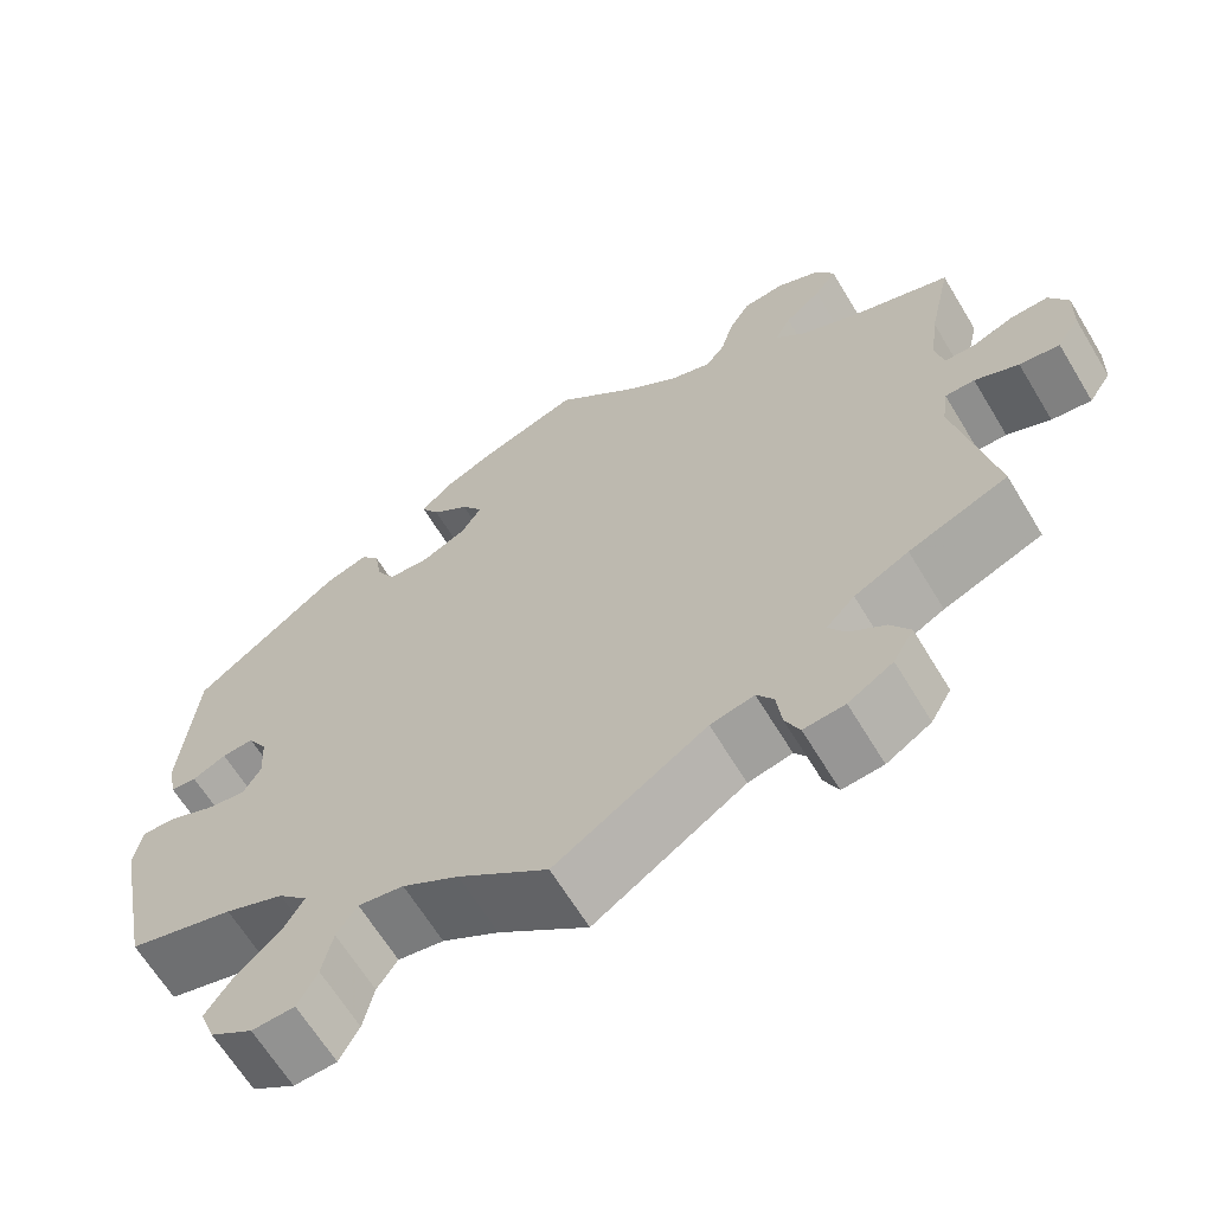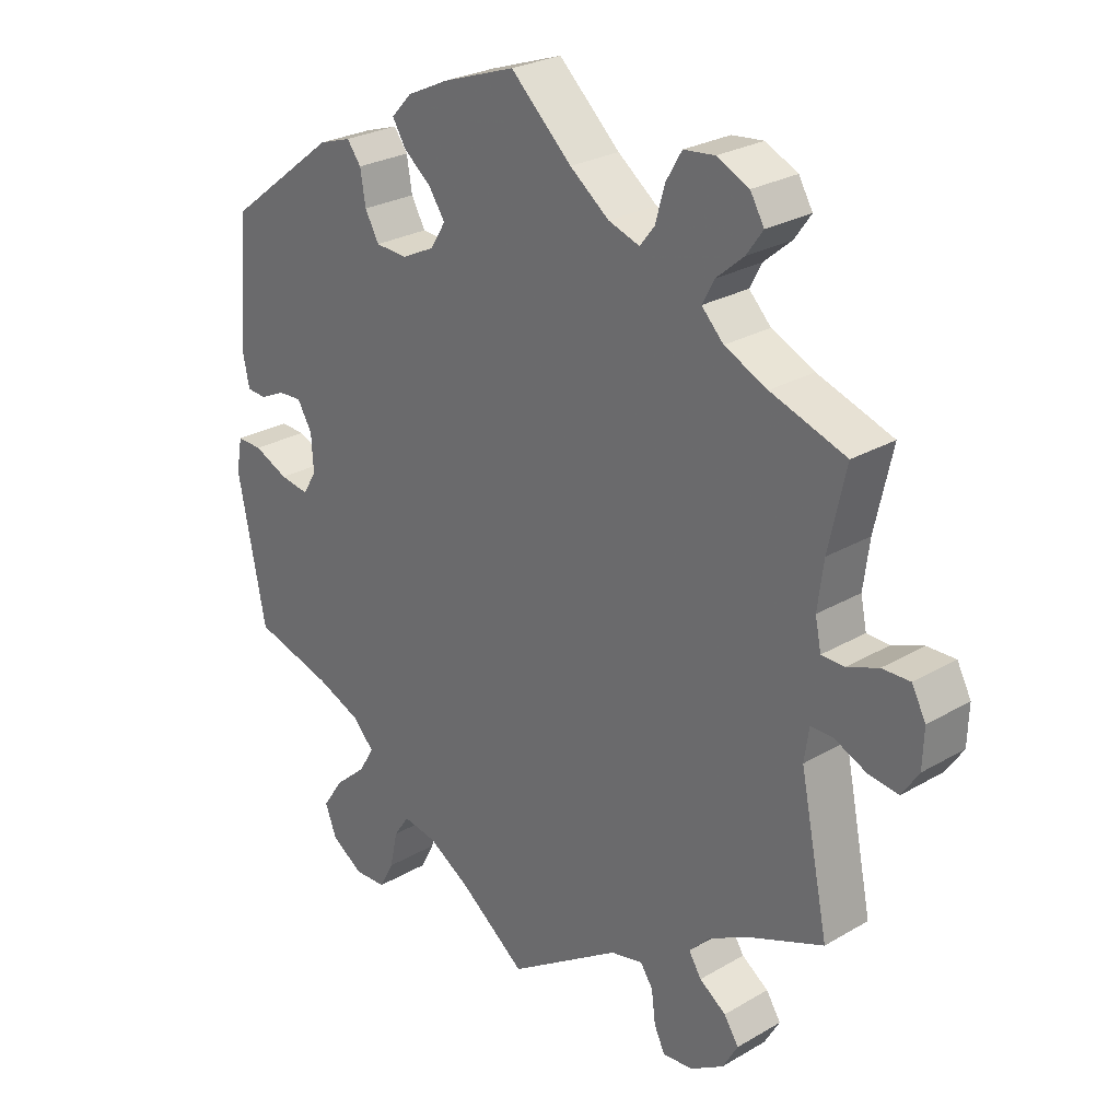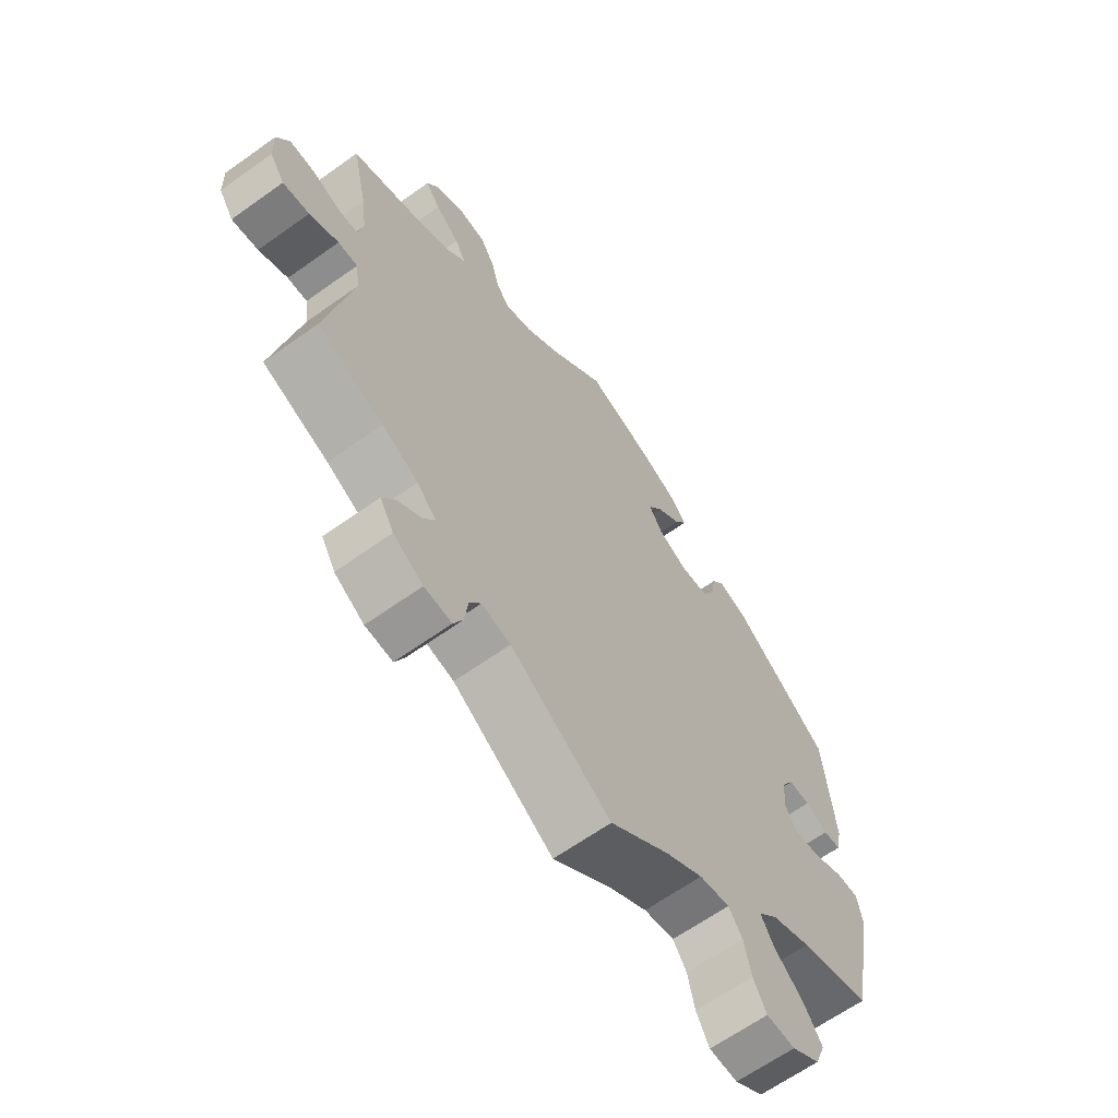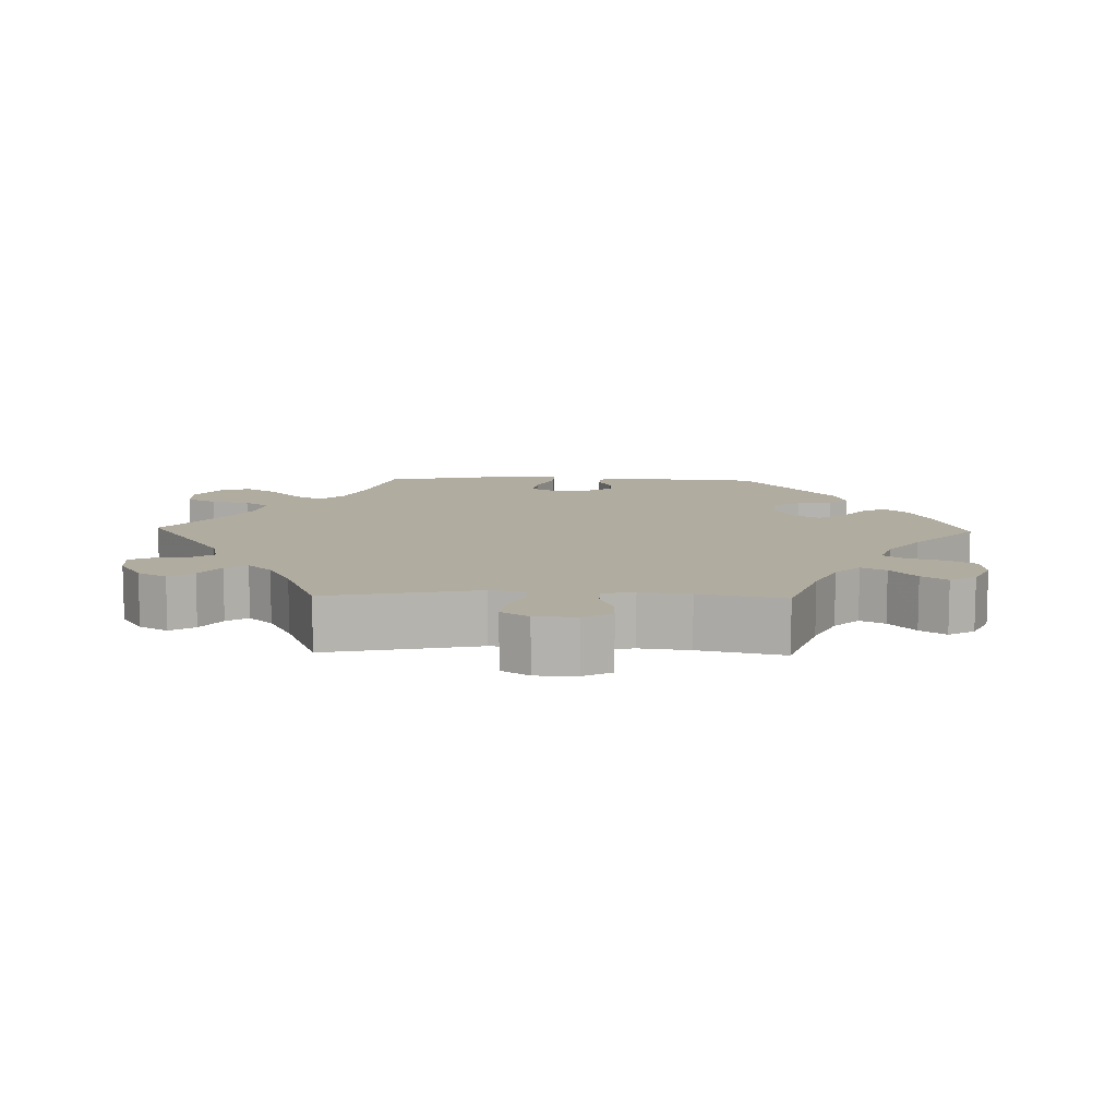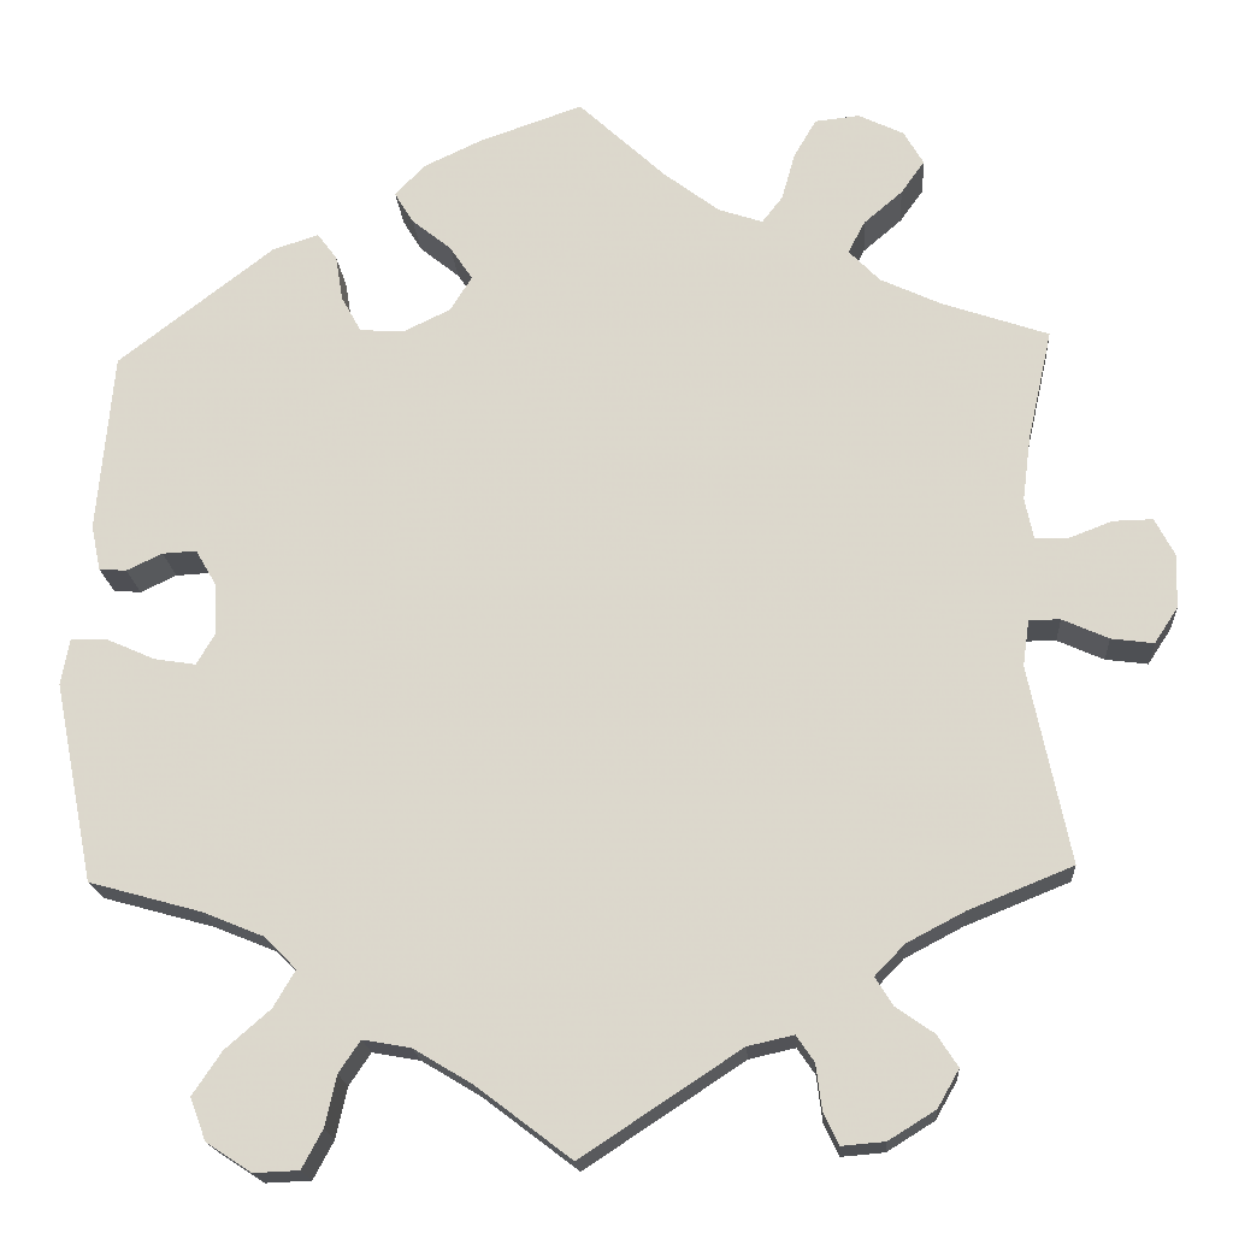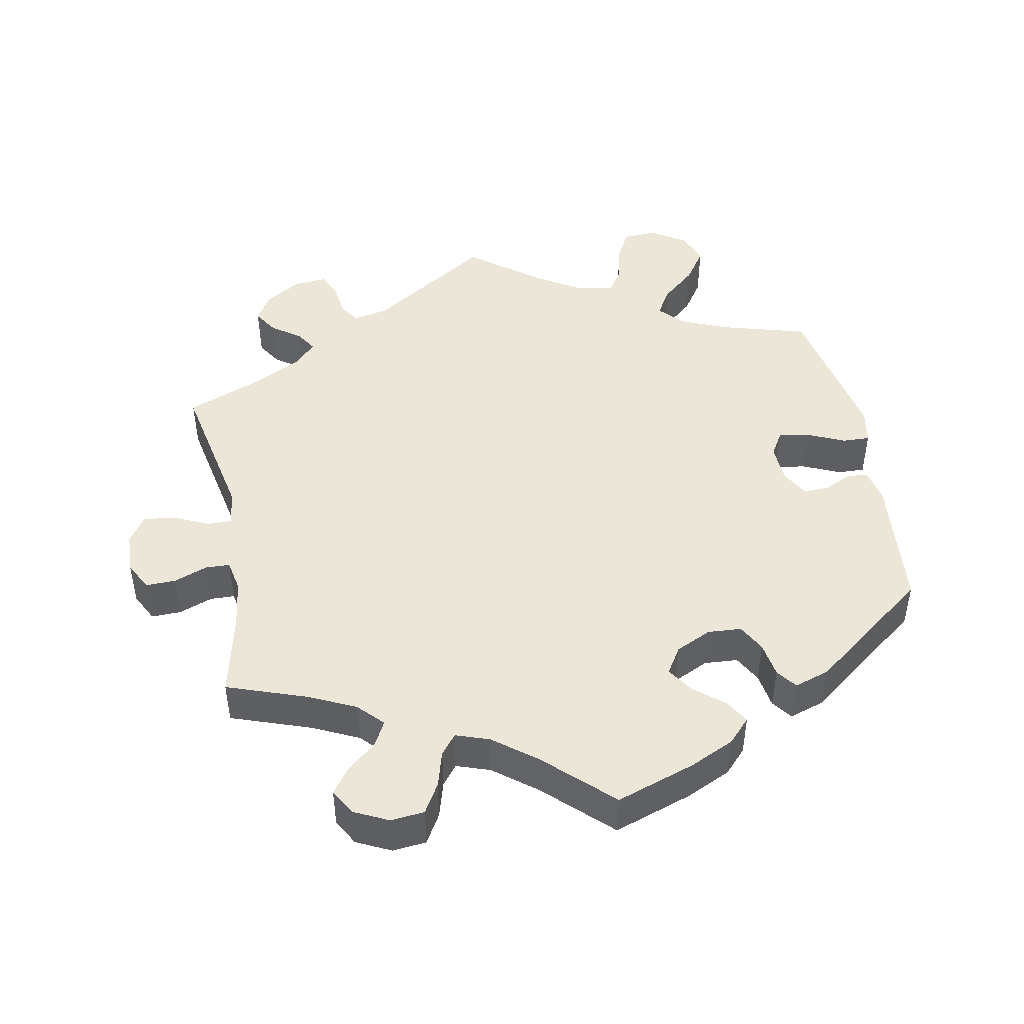
<metadata>
{"format":"obj","ext":"obj","renderer":"f3d","projection":"perspective","resolution":1024,"background":"white","views":[{"elev":-64.9,"azim":-148.9,"up":"+Z"},{"elev":26.5,"azim":-132.5,"up":"+Z"},{"elev":-64.6,"azim":-54.3,"up":"+Z"},{"elev":10.1,"azim":-88.4,"up":"+Y"},{"elev":-18.7,"azim":-175.9,"up":"+Z"},{"elev":46.3,"azim":-10.5,"up":"+Y"}]}
</metadata>
<code>
v 0.517 0.07 0.098
v 0.507 0.07 0.05
v 0.478 0.07 0.048
v 0.44 0.07 0.066
v 0.404 0.07 0.068
v 0.382 0.07 0.03
v 0.379 0.07 -0.024
v 0.399 0.07 -0.058
v 0.443 0.07 -0.051
v 0.495 0.07 -0.028
v 0.533 0.07 -0.027
v 0.542 0.07 -0.077
v 0.5 0.07 -0.289
v 0.381 0.07 -0.322
v 0.315 0.07 -0.349
v 0.282 0.07 -0.383
v 0.305 0.07 -0.422
v 0.353 0.07 -0.464
v 0.384 0.07 -0.51
v 0.367 0.07 -0.555
v 0.319 0.07 -0.586
v 0.271 0.07 -0.584
v 0.249 0.07 -0.543
v 0.237 0.07 -0.489
v 0.214 0.07 -0.455
v 0.163 0.07 -0.464
v 0.1 0.07 -0.502
v 0 0.07 -0.578
v -0.169 0.07 -0.467
v -0.218 0.07 -0.456
v -0.237 0.07 -0.484
v -0.243 0.07 -0.532
v -0.259 0.07 -0.566
v -0.305 0.07 -0.562
v -0.355 0.07 -0.531
v -0.378 0.07 -0.491
v -0.356 0.07 -0.457
v -0.316 0.07 -0.429
v -0.297 0.07 -0.399
v -0.329 0.07 -0.366
v -0.39 0.07 -0.334
v -0.501 0.07 -0.289
v -0.458 0.07 -0.079
v -0.465 0.07 -0.03
v -0.498 0.07 -0.03
v -0.547 0.07 -0.052
v -0.592 0.07 -0.058
v -0.617 0.07 -0.02
v -0.619 0.07 0.037
v -0.598 0.07 0.077
v -0.556 0.07 0.076
v -0.509 0.07 0.058
v -0.475 0.07 0.059
v -0.466 0.07 0.103
v -0.475 0.07 0.172
v -0.501 0.07 0.289
v -0.388 0.07 0.328
v -0.324 0.07 0.358
v -0.291 0.07 0.392
v -0.309 0.07 0.426
v -0.35 0.07 0.461
v -0.375 0.07 0.496
v -0.354 0.07 0.532
v -0.306 0.07 0.555
v -0.259 0.07 0.55
v -0.235 0.07 0.509
v -0.221 0.07 0.459
v -0.199 0.07 0.431
v -0.152 0.07 0.447
v -0.093 0.07 0.492
v -0.001 0.07 0.578
v 0.109 0.07 0.54
v 0.171 0.07 0.511
v 0.202 0.07 0.478
v 0.182 0.07 0.445
v 0.14 0.07 0.411
v 0.116 0.07 0.375
v 0.139 0.07 0.338
v 0.189 0.07 0.314
v 0.236 0.07 0.317
v 0.257 0.07 0.355
v 0.265 0.07 0.404
v 0.286 0.07 0.432
v 0.335 0.07 0.416
v 0.5 0.07 0.289
v 0.517 0 0.098
v 0.507 0 0.05
v 0.478 0 0.048
v 0.44 0 0.066
v 0.404 0 0.068
v 0.382 0 0.03
v 0.379 0 -0.024
v 0.399 0 -0.058
v 0.443 0 -0.051
v 0.495 0 -0.028
v 0.533 0 -0.027
v 0.542 0 -0.077
v 0.5 0 -0.289
v 0.381 0 -0.322
v 0.315 0 -0.349
v 0.282 0 -0.383
v 0.305 0 -0.422
v 0.353 0 -0.464
v 0.384 0 -0.51
v 0.367 0 -0.555
v 0.319 0 -0.586
v 0.271 0 -0.584
v 0.249 0 -0.543
v 0.237 0 -0.489
v 0.214 0 -0.455
v 0.163 0 -0.464
v 0.1 0 -0.502
v 0 0 -0.578
v -0.169 0 -0.467
v -0.218 0 -0.456
v -0.237 0 -0.484
v -0.243 0 -0.532
v -0.259 0 -0.566
v -0.305 0 -0.562
v -0.355 0 -0.531
v -0.378 0 -0.491
v -0.356 0 -0.457
v -0.316 0 -0.429
v -0.297 0 -0.399
v -0.329 0 -0.366
v -0.39 0 -0.334
v -0.501 0 -0.289
v -0.458 0 -0.079
v -0.465 0 -0.03
v -0.498 0 -0.03
v -0.547 0 -0.052
v -0.592 0 -0.058
v -0.617 0 -0.02
v -0.619 0 0.037
v -0.598 0 0.077
v -0.556 0 0.076
v -0.509 0 0.058
v -0.475 0 0.059
v -0.466 0 0.103
v -0.475 0 0.172
v -0.501 0 0.289
v -0.388 0 0.328
v -0.324 0 0.358
v -0.291 0 0.392
v -0.309 0 0.426
v -0.35 0 0.461
v -0.375 0 0.496
v -0.354 0 0.532
v -0.306 0 0.555
v -0.259 0 0.55
v -0.235 0 0.509
v -0.221 0 0.459
v -0.199 0 0.431
v -0.152 0 0.447
v -0.093 0 0.492
v -0.001 0 0.578
v 0.109 0 0.54
v 0.171 0 0.511
v 0.202 0 0.478
v 0.182 0 0.445
v 0.14 0 0.411
v 0.116 0 0.375
v 0.139 0 0.338
v 0.189 0 0.314
v 0.236 0 0.317
v 0.257 0 0.355
v 0.265 0 0.404
v 0.286 0 0.432
v 0.335 0 0.416
v 0.5 0 0.289
f 81 82 83 84
f 80 81 84 85
f 79 80 85 1
f 73 74 75 76
f 73 76 77
f 70 71 72 73
f 69 70 73 77
f 68 69 77 78
f 64 65 66 67
f 64 67 68
f 63 64 68
f 60 61 62 63
f 59 60 63 68
f 58 59 68 78
f 55 56 57
f 54 55 57 58
f 53 54 58 78
f 49 50 51 52
f 49 52 53
f 48 49 53
f 45 46 47 48
f 44 45 48 53
f 43 44 53 78
f 41 42 43 78
f 35 36 37 38
f 35 38 39
f 34 35 39
f 31 32 33 34
f 30 31 34 39
f 29 30 39 40
f 27 28 29
f 26 27 29 40
f 21 22 23 24
f 21 24 25
f 20 21 25
f 17 18 19 20
f 16 17 20 25
f 11 12 13 14
f 9 10 11 14
f 8 9 14 15
f 7 8 15 16
f 1 2 3 4
f 1 4 5
f 79 1 5
f 78 79 5 6
f 26 40 41 78
f 16 25 26 78
f 6 7 16 78
f 169 168 167 166
f 170 169 166 165
f 86 170 165 164
f 161 160 159 158
f 162 161 158
f 158 157 156 155
f 162 158 155 154
f 163 162 154 153
f 152 151 150 149
f 153 152 149
f 153 149 148
f 148 147 146 145
f 153 148 145 144
f 163 153 144 143
f 142 141 140
f 143 142 140 139
f 163 143 139 138
f 137 136 135 134
f 138 137 134
f 138 134 133
f 133 132 131 130
f 138 133 130 129
f 163 138 129 128
f 163 128 127 126
f 123 122 121 120
f 124 123 120
f 124 120 119
f 119 118 117 116
f 124 119 116 115
f 125 124 115 114
f 114 113 112
f 125 114 112 111
f 109 108 107 106
f 110 109 106
f 110 106 105
f 105 104 103 102
f 110 105 102 101
f 99 98 97 96
f 99 96 95 94
f 100 99 94 93
f 101 100 93 92
f 89 88 87 86
f 90 89 86
f 90 86 164
f 91 90 164 163
f 163 126 125 111
f 163 111 110 101
f 163 101 92 91
f 1 86 87 2
f 2 87 88 3
f 3 88 89 4
f 4 89 90 5
f 5 90 91 6
f 6 91 92 7
f 7 92 93 8
f 8 93 94 9
f 9 94 95 10
f 10 95 96 11
f 11 96 97 12
f 12 97 98 13
f 13 98 99 14
f 14 99 100 15
f 15 100 101 16
f 16 101 102 17
f 17 102 103 18
f 18 103 104 19
f 19 104 105 20
f 20 105 106 21
f 21 106 107 22
f 22 107 108 23
f 23 108 109 24
f 24 109 110 25
f 25 110 111 26
f 26 111 112 27
f 27 112 113 28
f 28 113 114 29
f 29 114 115 30
f 30 115 116 31
f 31 116 117 32
f 32 117 118 33
f 33 118 119 34
f 34 119 120 35
f 35 120 121 36
f 36 121 122 37
f 37 122 123 38
f 38 123 124 39
f 39 124 125 40
f 40 125 126 41
f 41 126 127 42
f 42 127 128 43
f 43 128 129 44
f 44 129 130 45
f 45 130 131 46
f 46 131 132 47
f 47 132 133 48
f 48 133 134 49
f 49 134 135 50
f 50 135 136 51
f 51 136 137 52
f 52 137 138 53
f 53 138 139 54
f 54 139 140 55
f 55 140 141 56
f 56 141 142 57
f 57 142 143 58
f 58 143 144 59
f 59 144 145 60
f 60 145 146 61
f 61 146 147 62
f 62 147 148 63
f 63 148 149 64
f 64 149 150 65
f 65 150 151 66
f 66 151 152 67
f 67 152 153 68
f 68 153 154 69
f 69 154 155 70
f 70 155 156 71
f 71 156 157 72
f 72 157 158 73
f 73 158 159 74
f 74 159 160 75
f 75 160 161 76
f 76 161 162 77
f 77 162 163 78
f 78 163 164 79
f 79 164 165 80
f 80 165 166 81
f 81 166 167 82
f 82 167 168 83
f 83 168 169 84
f 84 169 170 85
f 85 170 86 1

</code>
